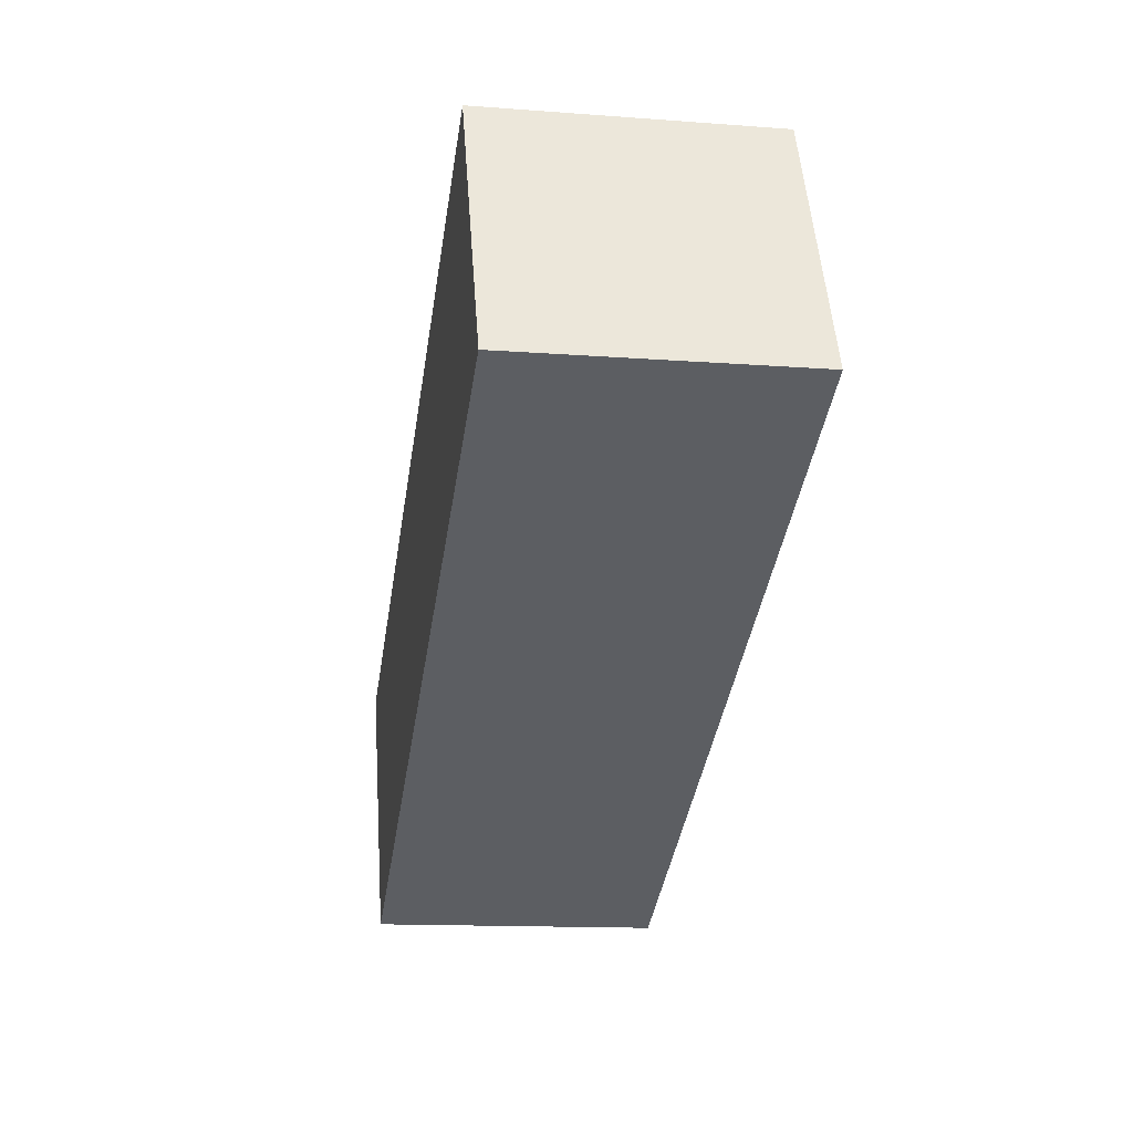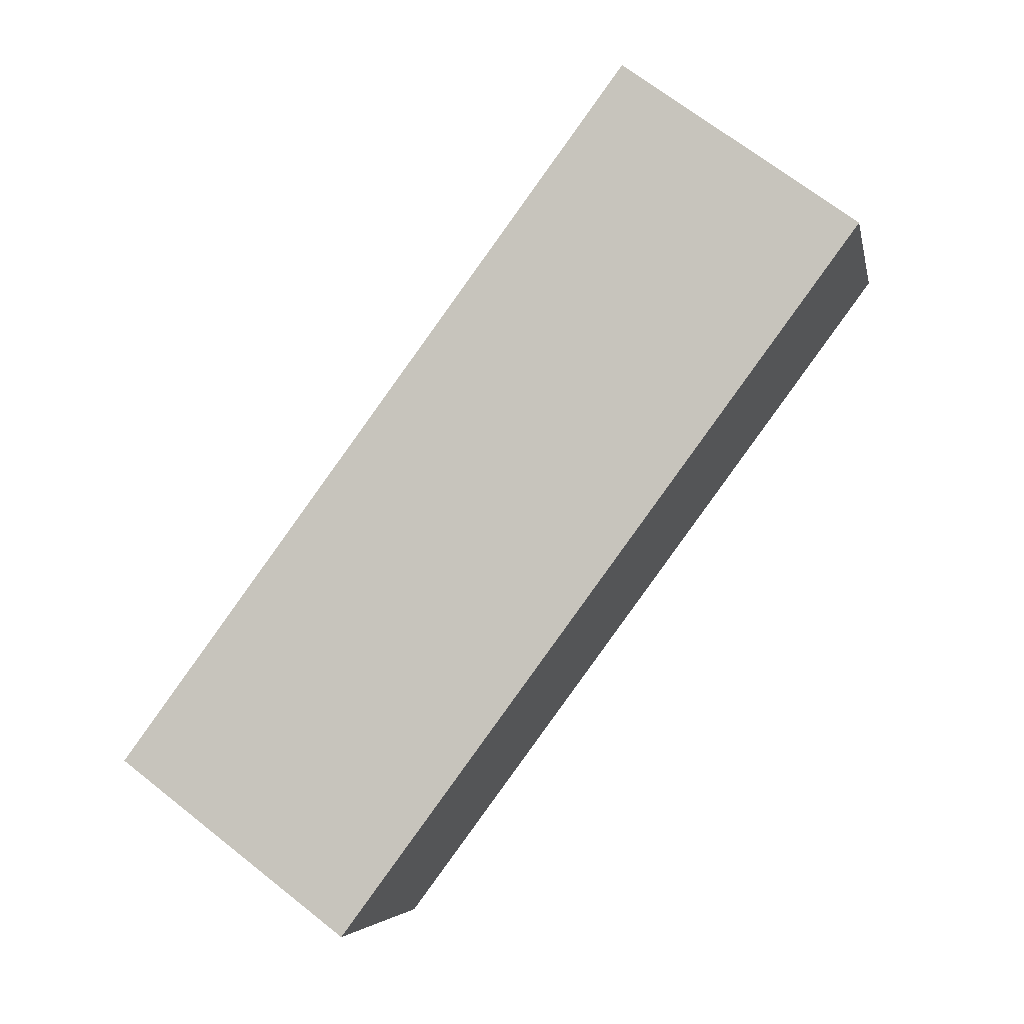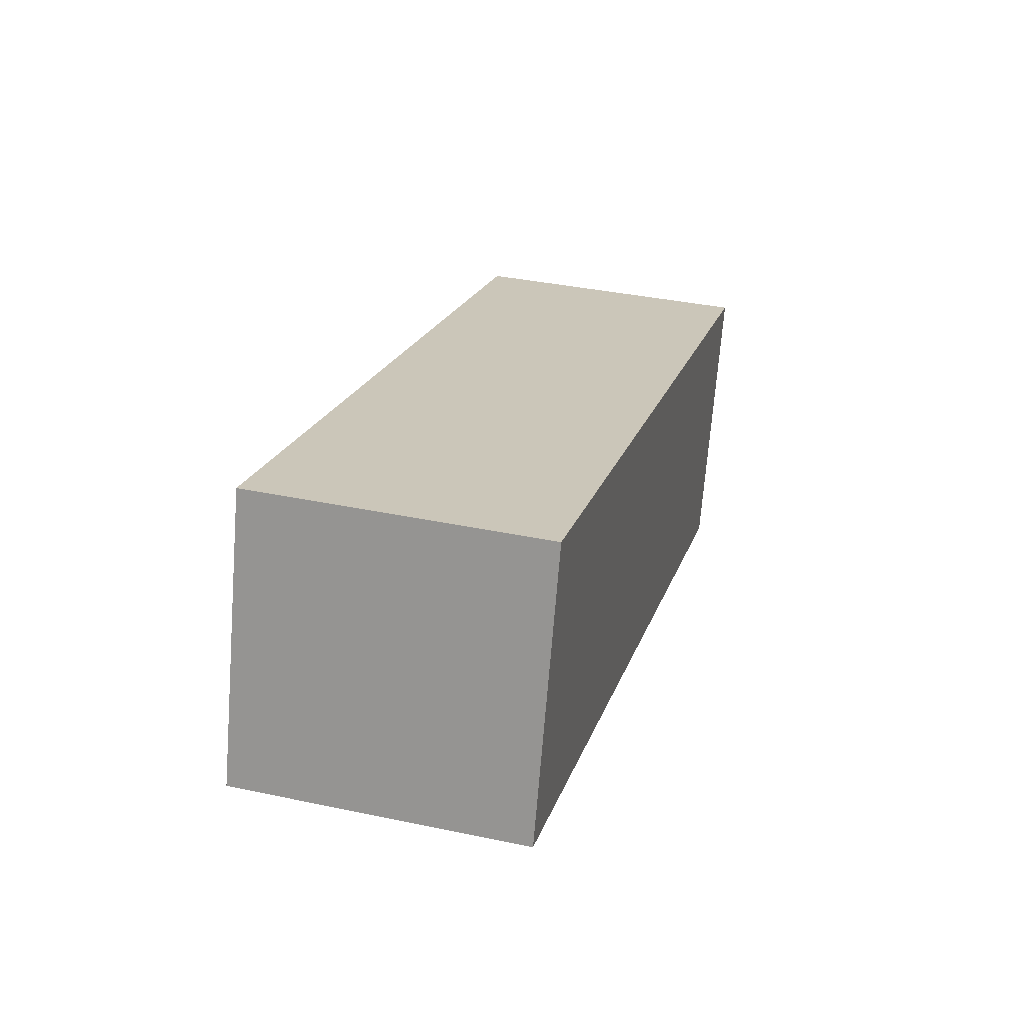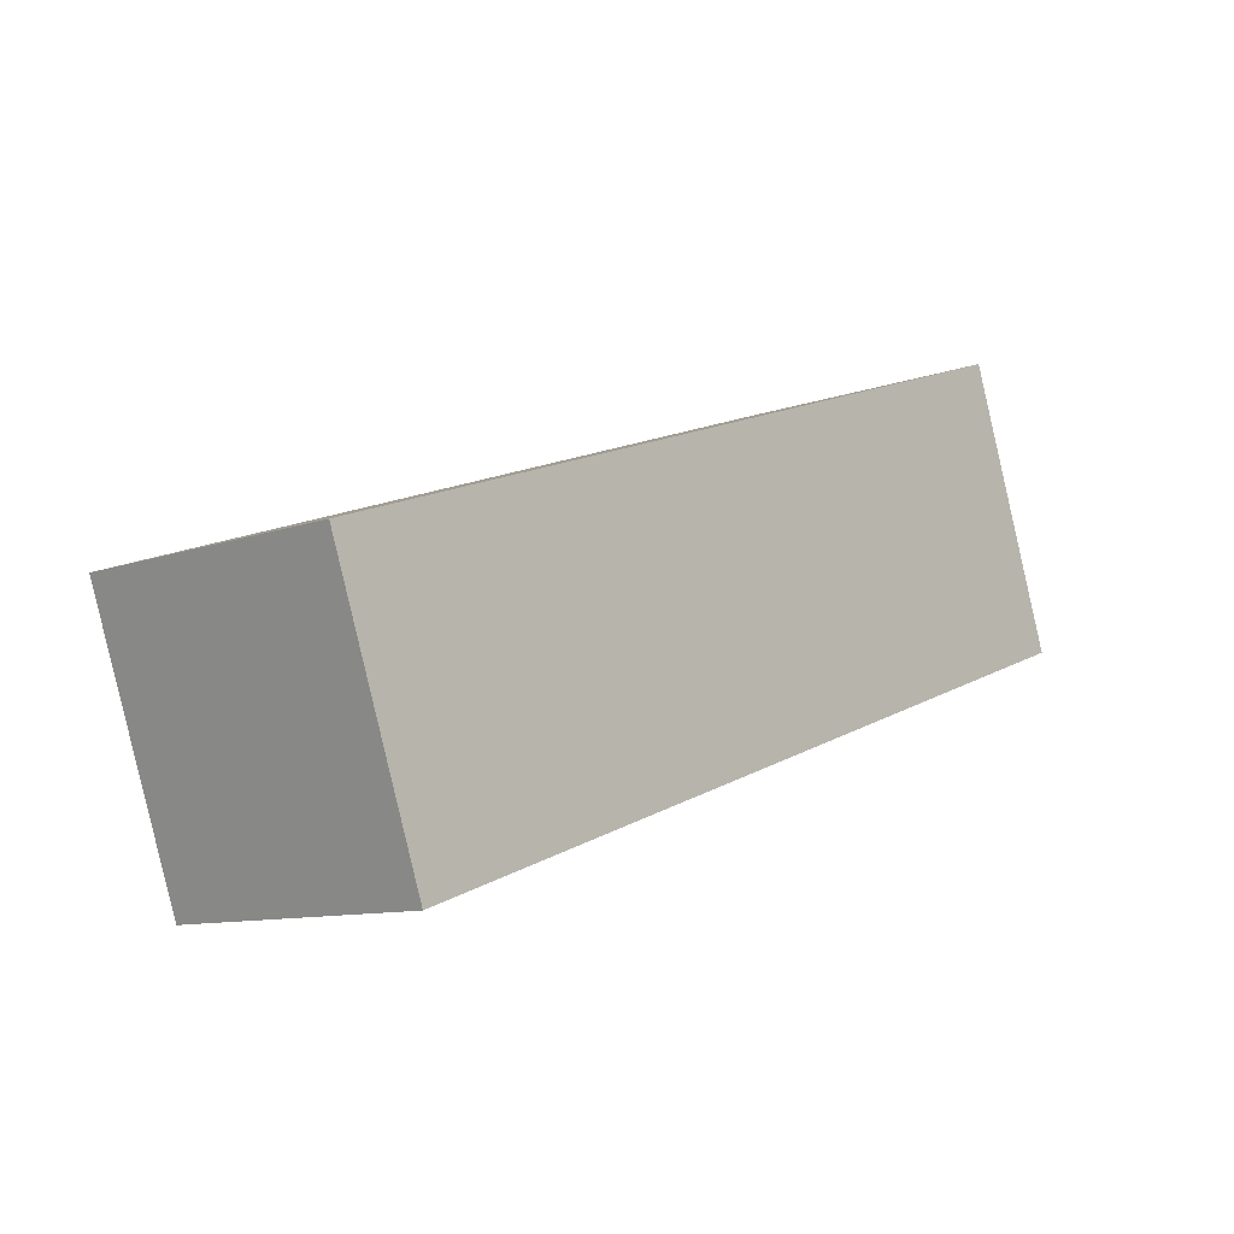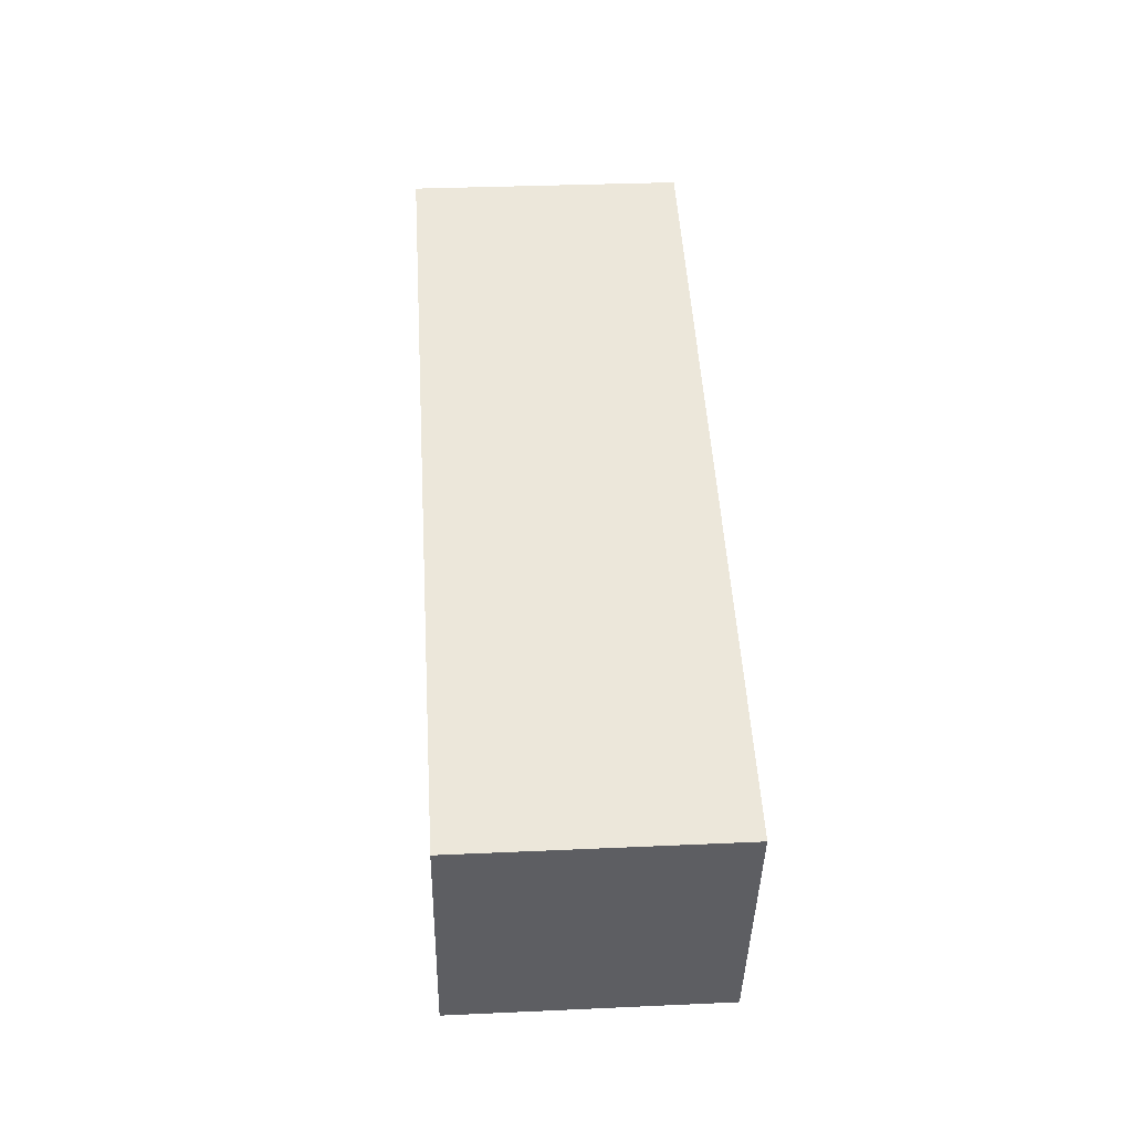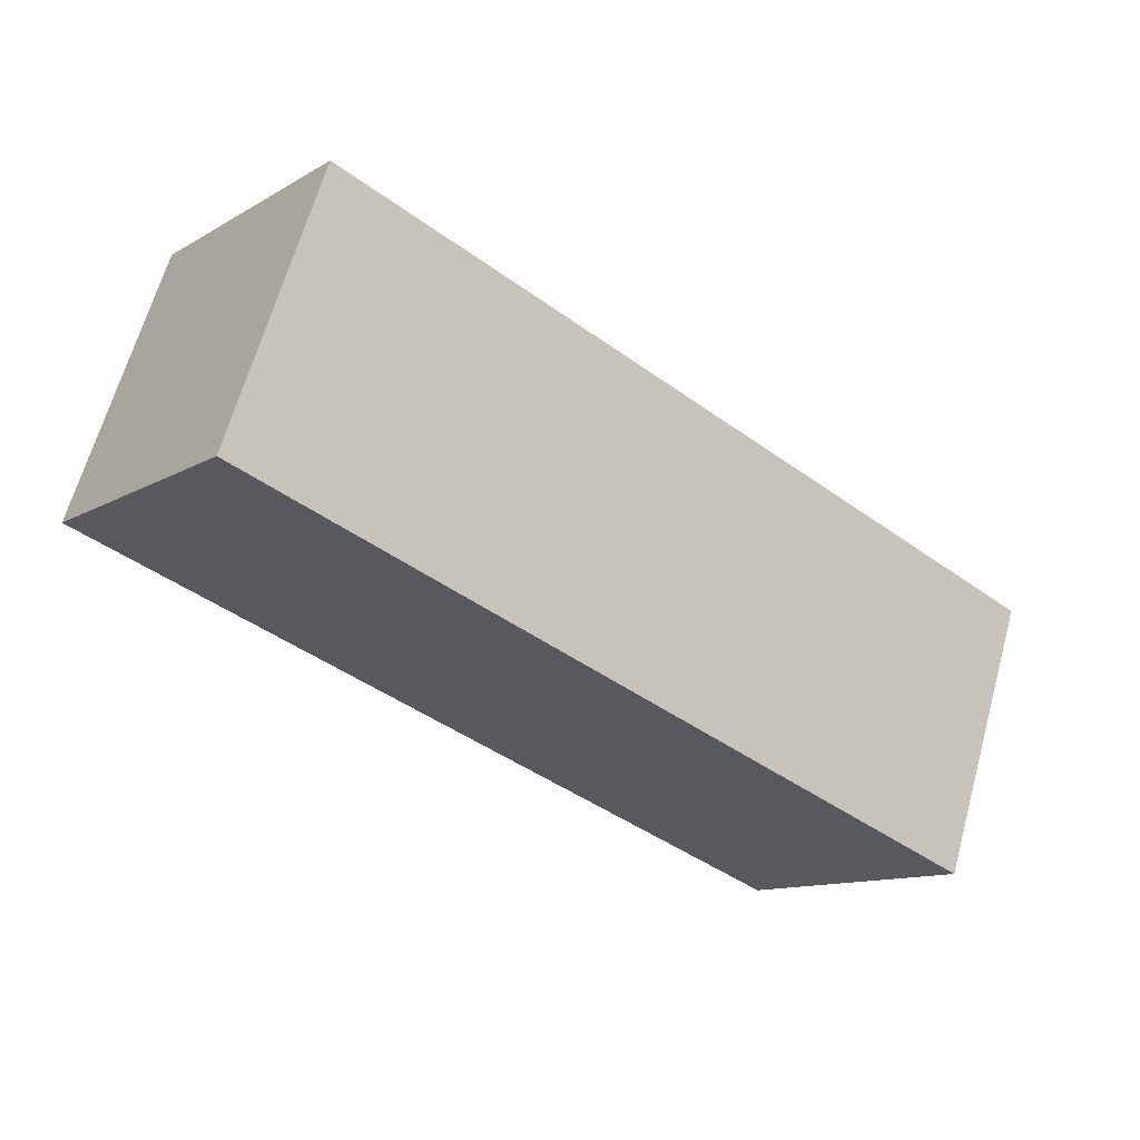
<metadata>
{"format":"obj","ext":"obj","renderer":"f3d","projection":"perspective","resolution":1024,"background":"white","views":[{"elev":-19.0,"azim":-98.7,"up":"+Y"},{"elev":67.8,"azim":129.0,"up":"+Y"},{"elev":40.1,"azim":-73.9,"up":"+Y"},{"elev":-11.5,"azim":133.6,"up":"+Y"},{"elev":50.0,"azim":66.3,"up":"+Z"},{"elev":-10.9,"azim":-36.0,"up":"+Y"}]}
</metadata>
<code>
g Enemy1_Arm_Right001
v 0.09745 0.04813 0.07076
v 0.04076 -0.102 -0.08371
v 0.04291 -0.09958 0.07374
v 0.09529 0.04575 -0.08668
v -0.3457 0.2118 0.07437
v -0.4024 0.06173 -0.08011
v -0.3479 0.2094 -0.08308
v -0.4003 0.0641 0.07734
v 0.09745 0.04813 0.07076
v -0.3479 0.2094 -0.08308
v 0.09529 0.04575 -0.08668
v -0.3457 0.2118 0.07437
v 0.09529 0.04575 -0.08668
v -0.4024 0.06173 -0.08011
v 0.04076 -0.102 -0.08371
v -0.3479 0.2094 -0.08308
v 0.04291 -0.09958 0.07374
v 0.04076 -0.102 -0.08371
v -0.4003 0.0641 0.07734
v -0.4024 0.06173 -0.08011
v 0.09745 0.04813 0.07076
v 0.04291 -0.09958 0.07374
v -0.3457 0.2118 0.07437
v -0.4003 0.0641 0.07734
g Enemy1_Arm_Right001_0
f -22 -23 -24
f -21 -24 -23
f -18 -19 -20
f -17 -20 -19
f -14 -15 -16
f -13 -16 -15
f -10 -11 -12
f -9 -12 -11
f -6 -7 -8
f -6 -5 -7
f -2 -3 -4
f -2 -1 -3

</code>
